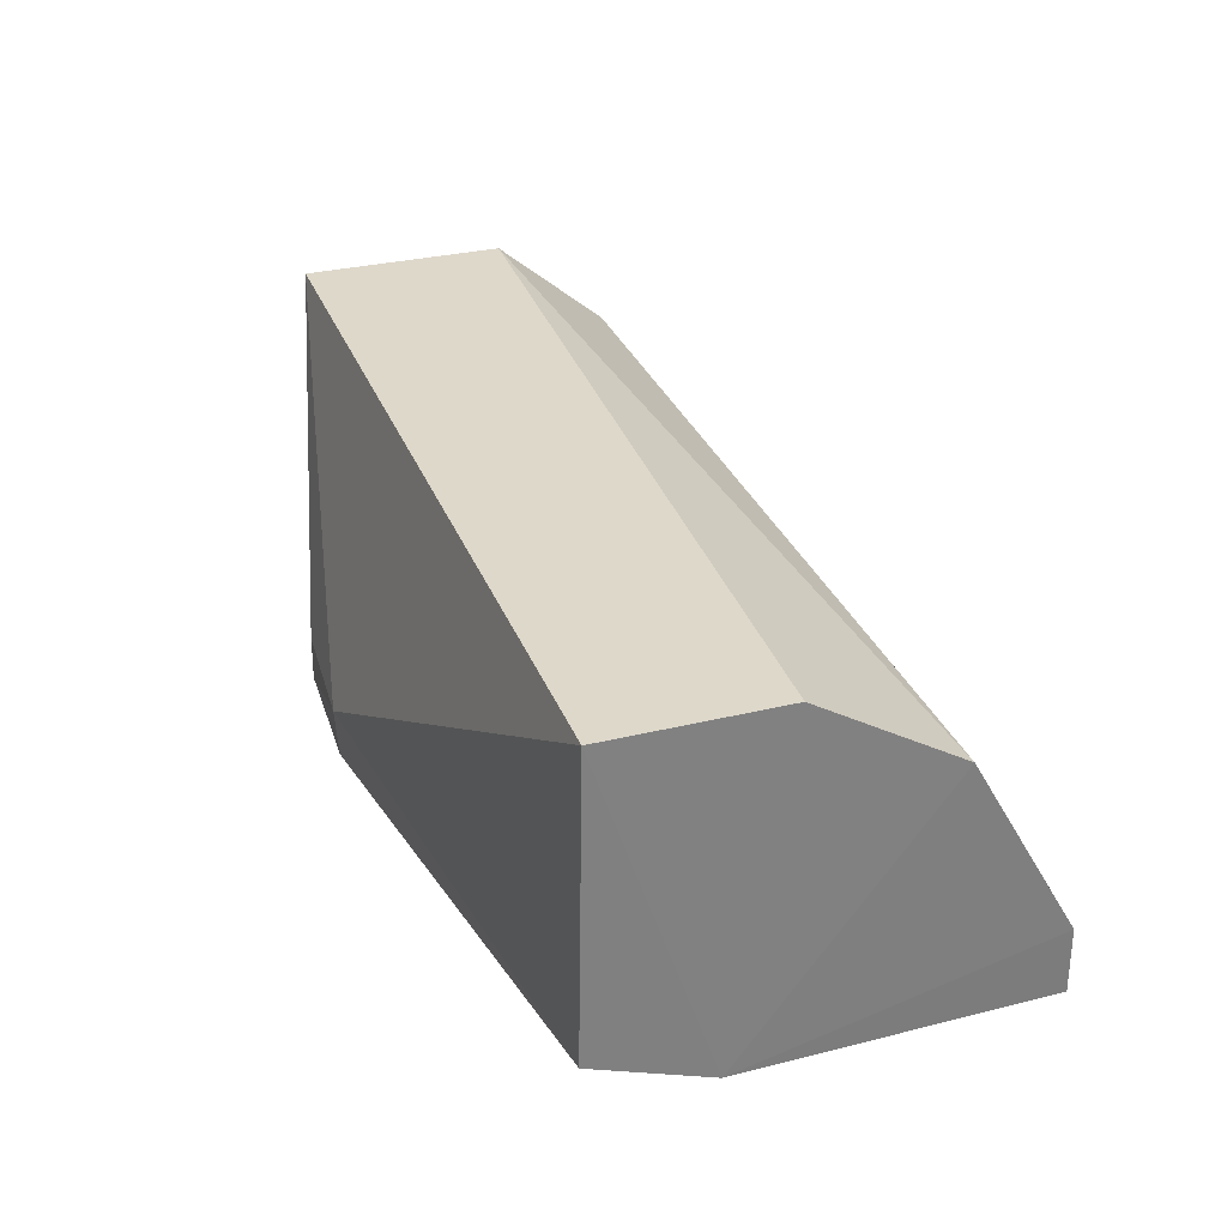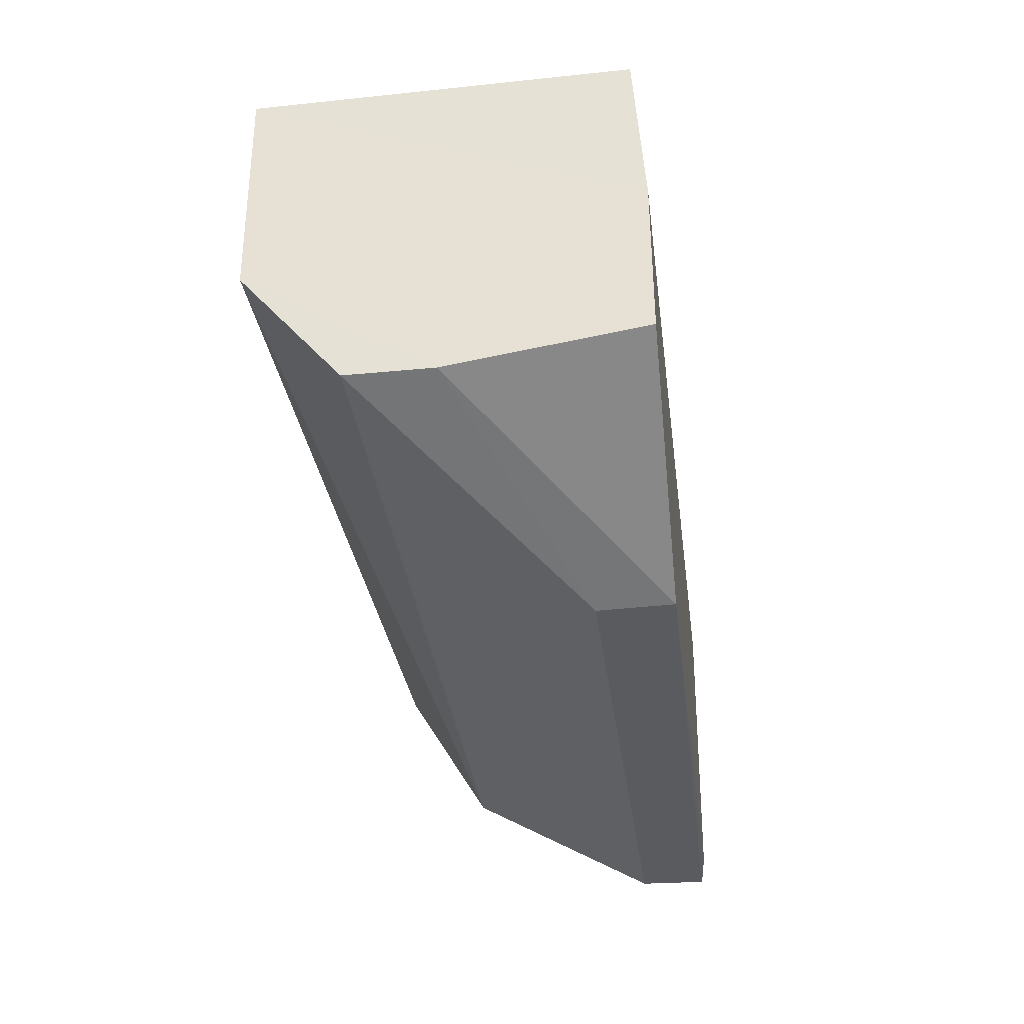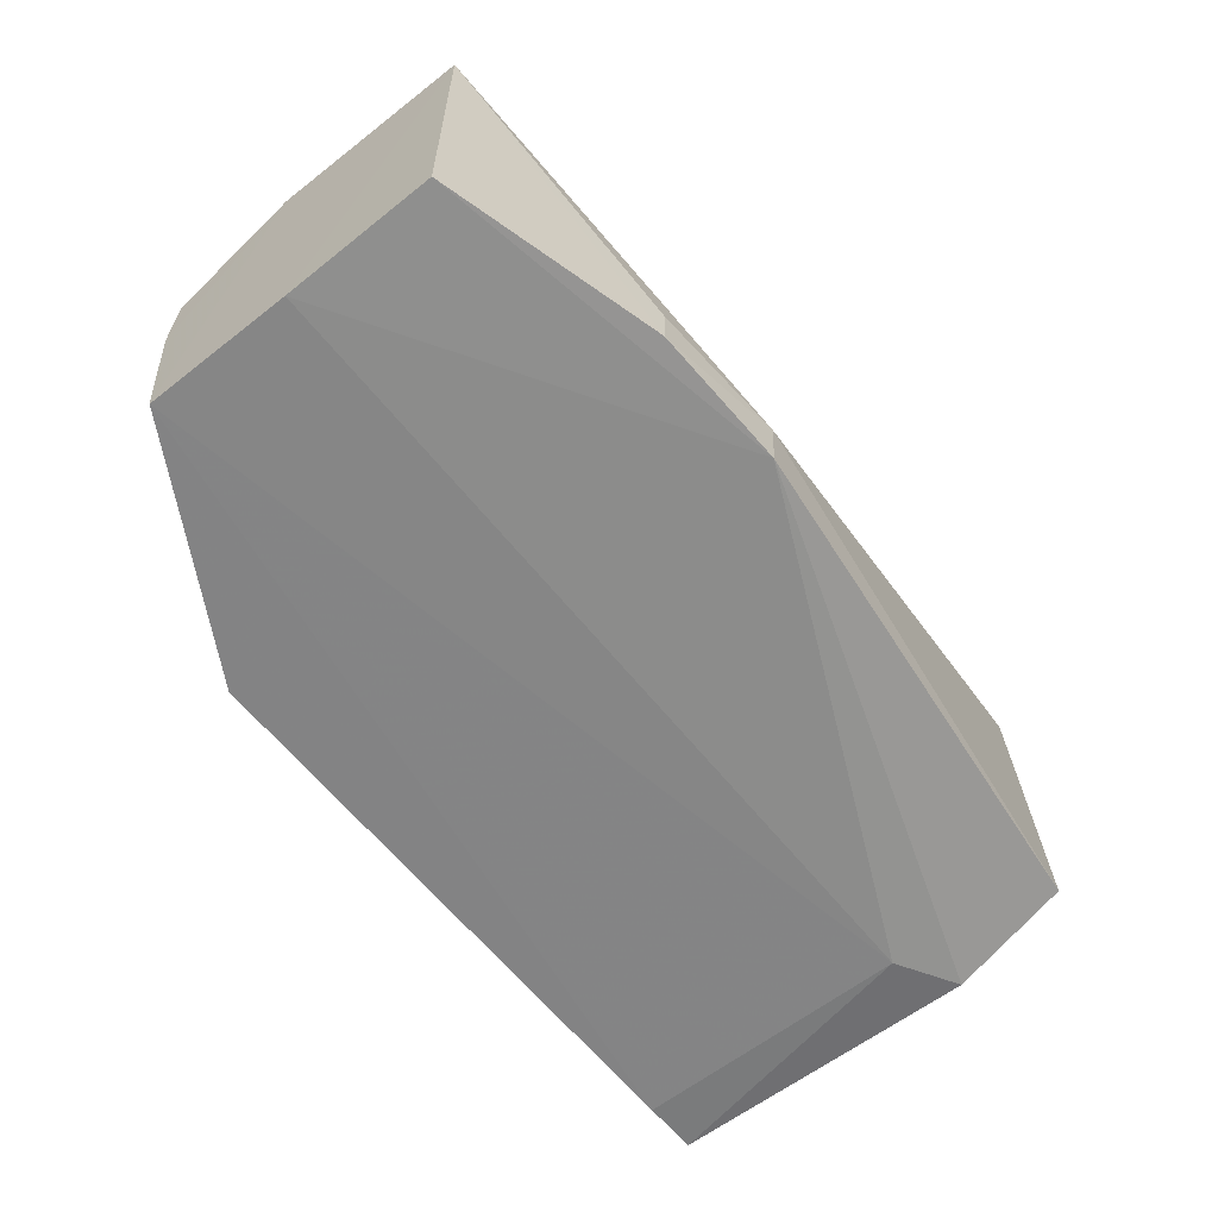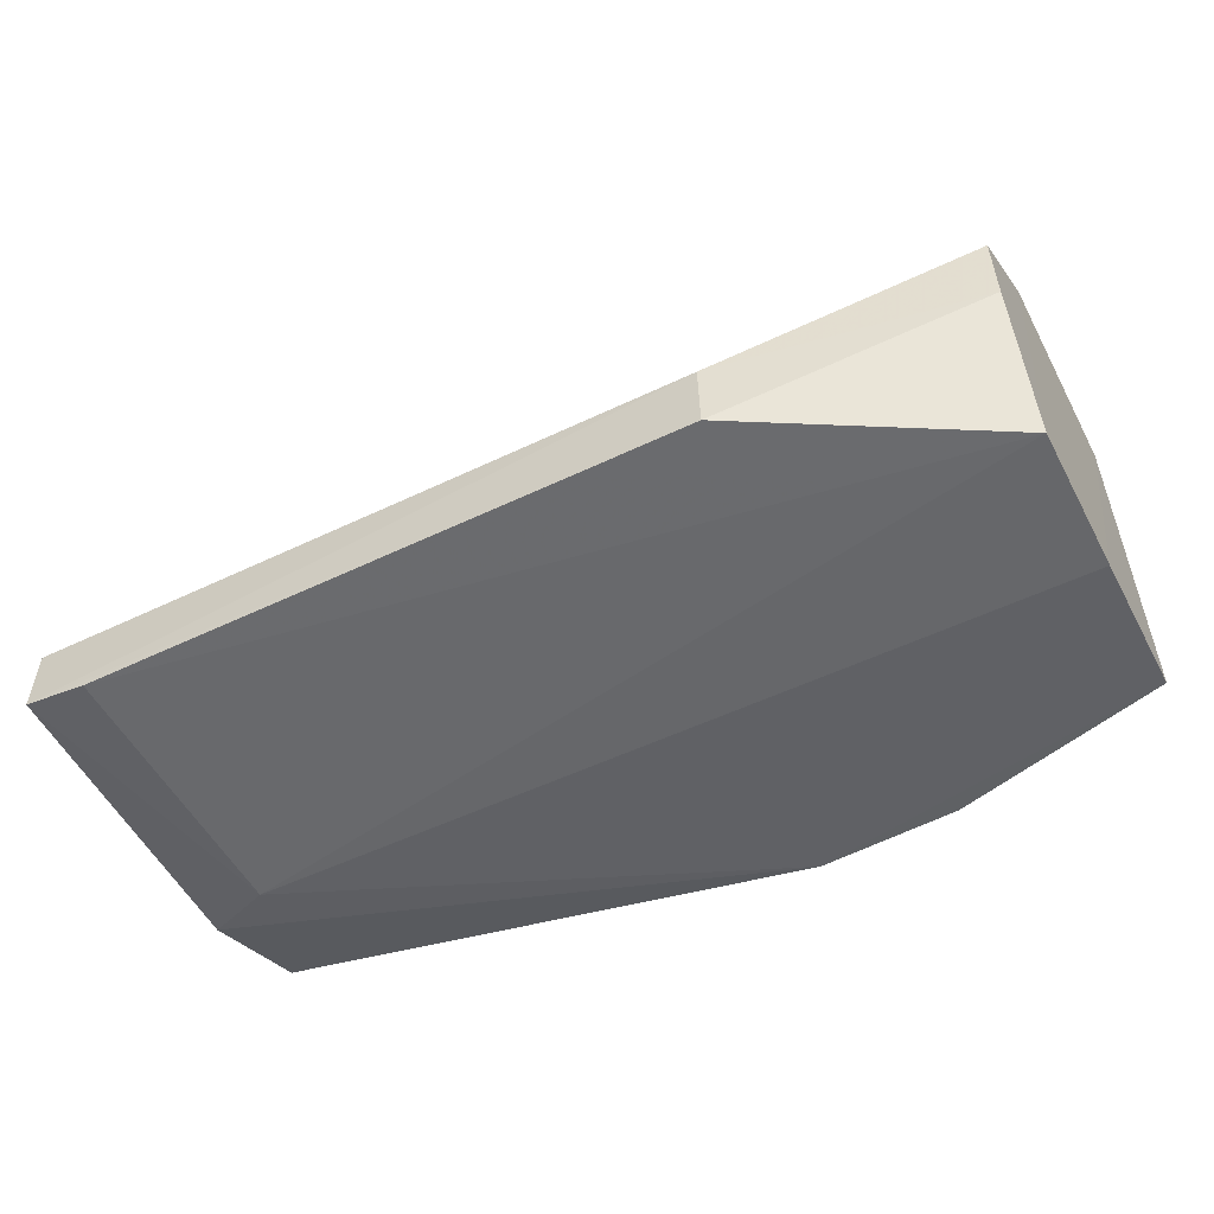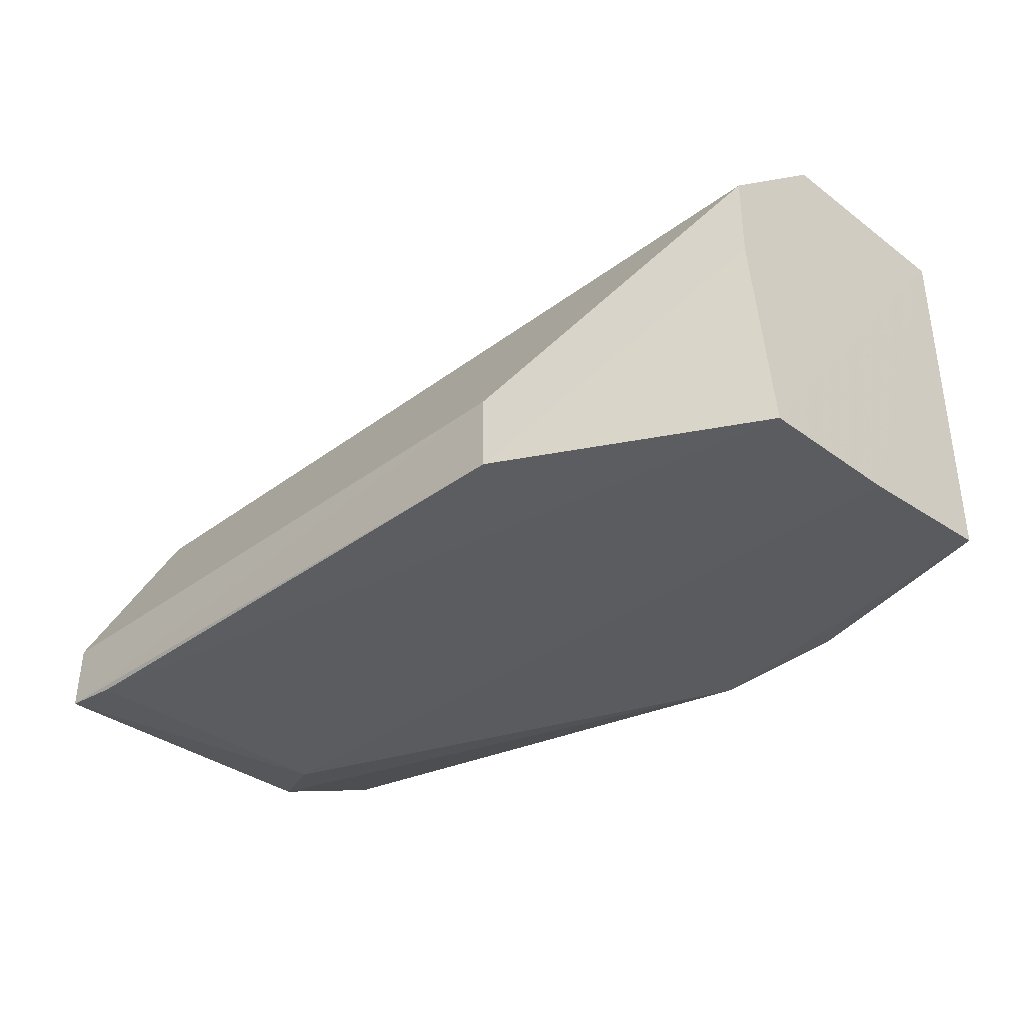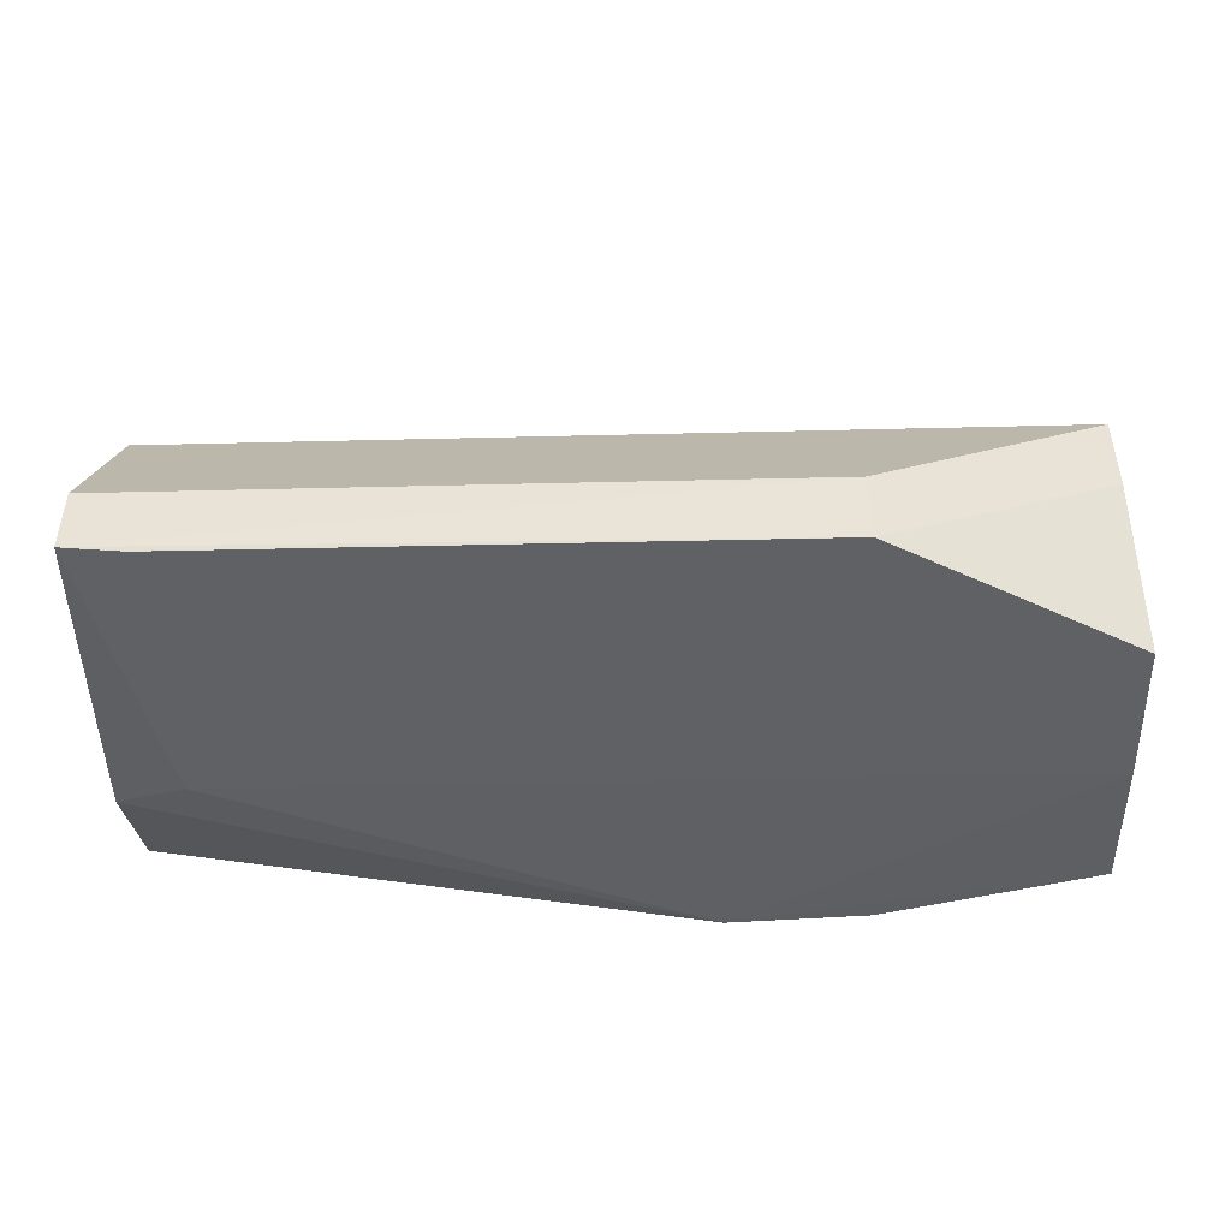
<metadata>
{"format":"obj","ext":"obj","renderer":"f3d","projection":"perspective","resolution":1024,"background":"white","views":[{"elev":31.6,"azim":-109.0,"up":"+Z"},{"elev":-32.6,"azim":97.6,"up":"+Y"},{"elev":-62.2,"azim":128.4,"up":"+Z"},{"elev":-52.9,"azim":27.5,"up":"+Z"},{"elev":-35.3,"azim":45.2,"up":"+Z"},{"elev":-46.2,"azim":2.0,"up":"+Z"}]}
</metadata>
<code>
v 0.01682 0.4399 -0.4601
v 0.0166 0.2638 -0.5127
v 0.0168 0.4425 -0.6538
v -0.4805 0.377 -0.6482
v -0.4749 0.344 -0.4601
v -0.1141 0.2045 -0.6583
v -0.4793 0.4425 -0.6238
v 0.01703 0.2786 -0.6605
v 0.01677 0.3264 -0.4601
v -0.4749 0.2032 -0.6523
v -0.1802 0.4803 -0.623
v -0.1799 0.4783 -0.6515
v -0.4749 0.4386 -0.4601
v 0.01703 0.3596 -0.6599
v 0.01678 0.2638 -0.5584
v -0.4751 0.2638 -0.5085
v -0.4418 0.3596 -0.6559
v -0.1146 0.204 -0.6181
v -0.1044 0.4753 -0.6237
v -0.4751 0.204 -0.615
v -0.4418 0.2043 -0.6552
v -0.1027 0.4753 -0.6511
f 9 8 1
f 12 4 7
f 12 7 11
f 13 11 7
f 13 1 11
f 13 9 1
f 13 5 9
f 13 7 4
f 13 4 5
f 14 3 1
f 14 1 8
f 14 12 3
f 15 6 8
f 15 9 2
f 15 8 9
f 16 9 5
f 16 2 9
f 16 5 4
f 17 14 8
f 17 10 4
f 17 4 12
f 17 12 14
f 18 10 6
f 18 15 2
f 18 6 15
f 19 11 1
f 20 16 4
f 20 4 10
f 20 10 18
f 20 18 2
f 20 2 16
f 21 17 8
f 21 8 6
f 21 6 10
f 21 10 17
f 22 19 1
f 22 1 3
f 22 3 12
f 22 12 11
f 22 11 19

</code>
